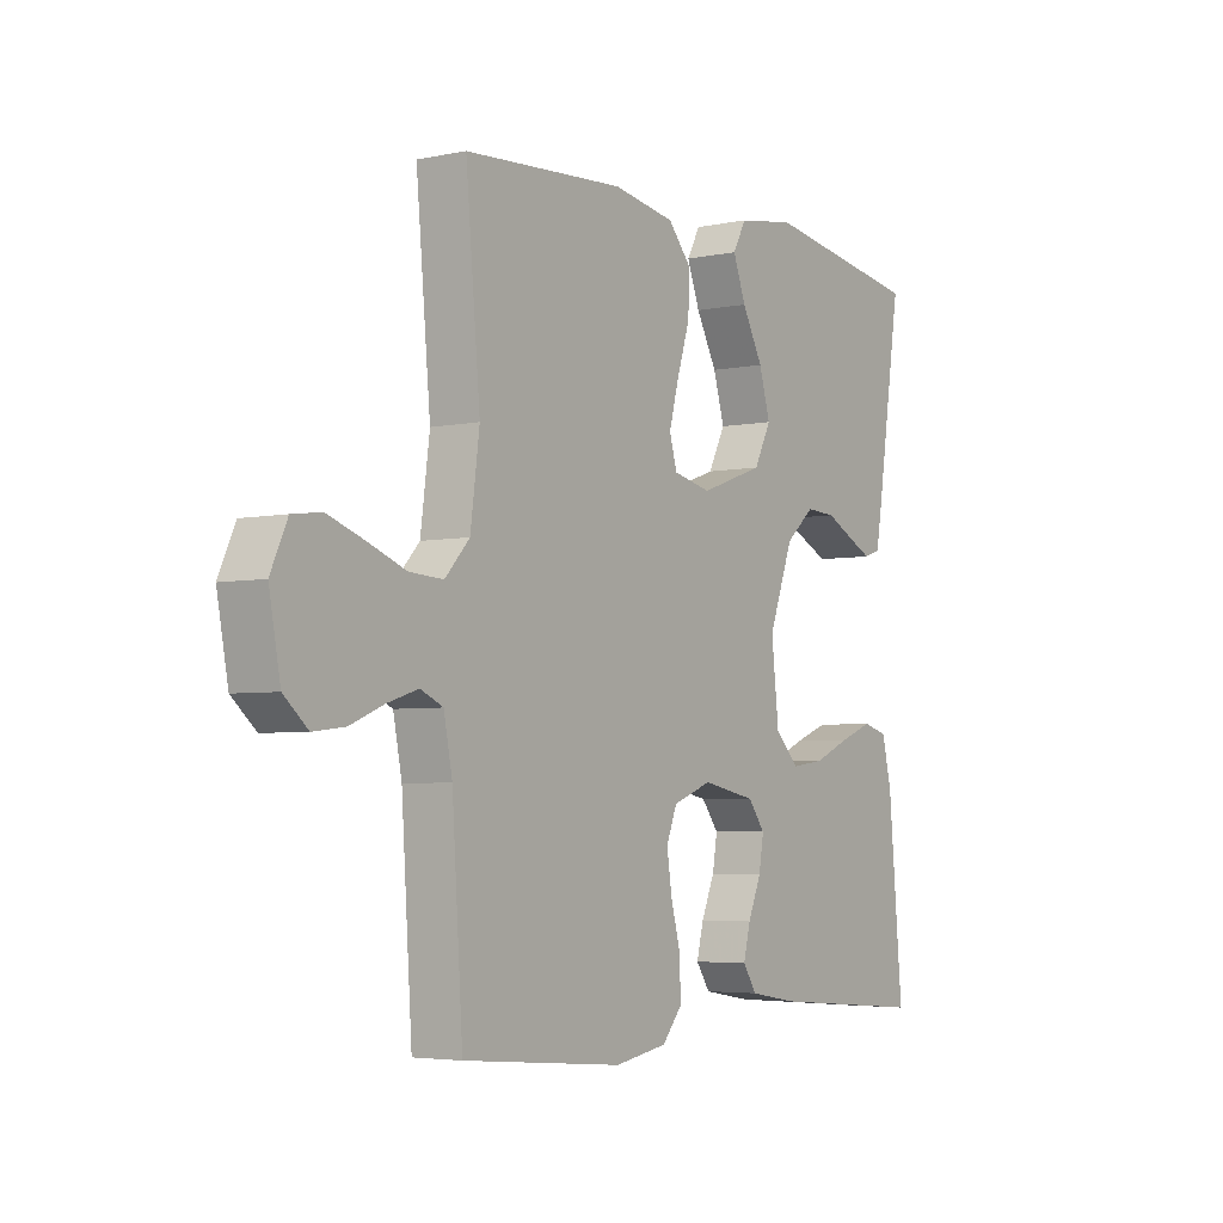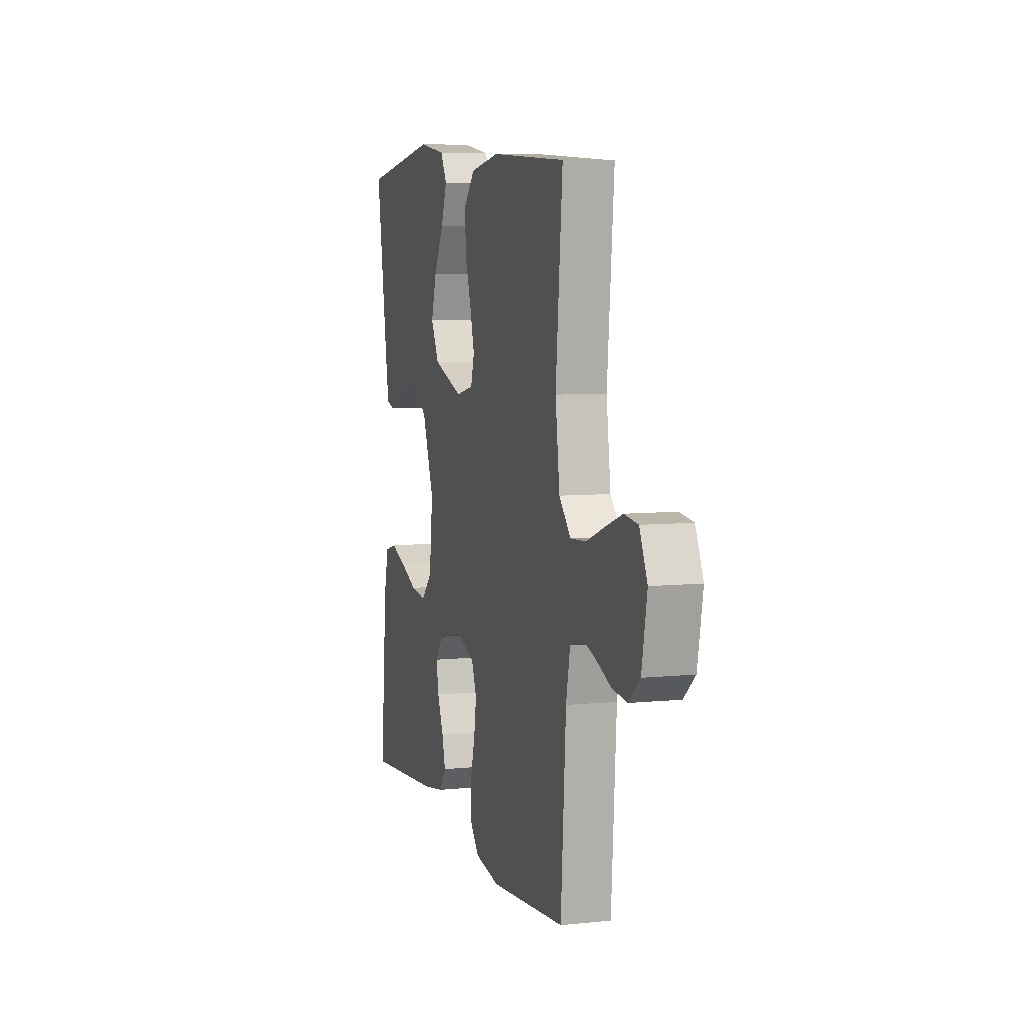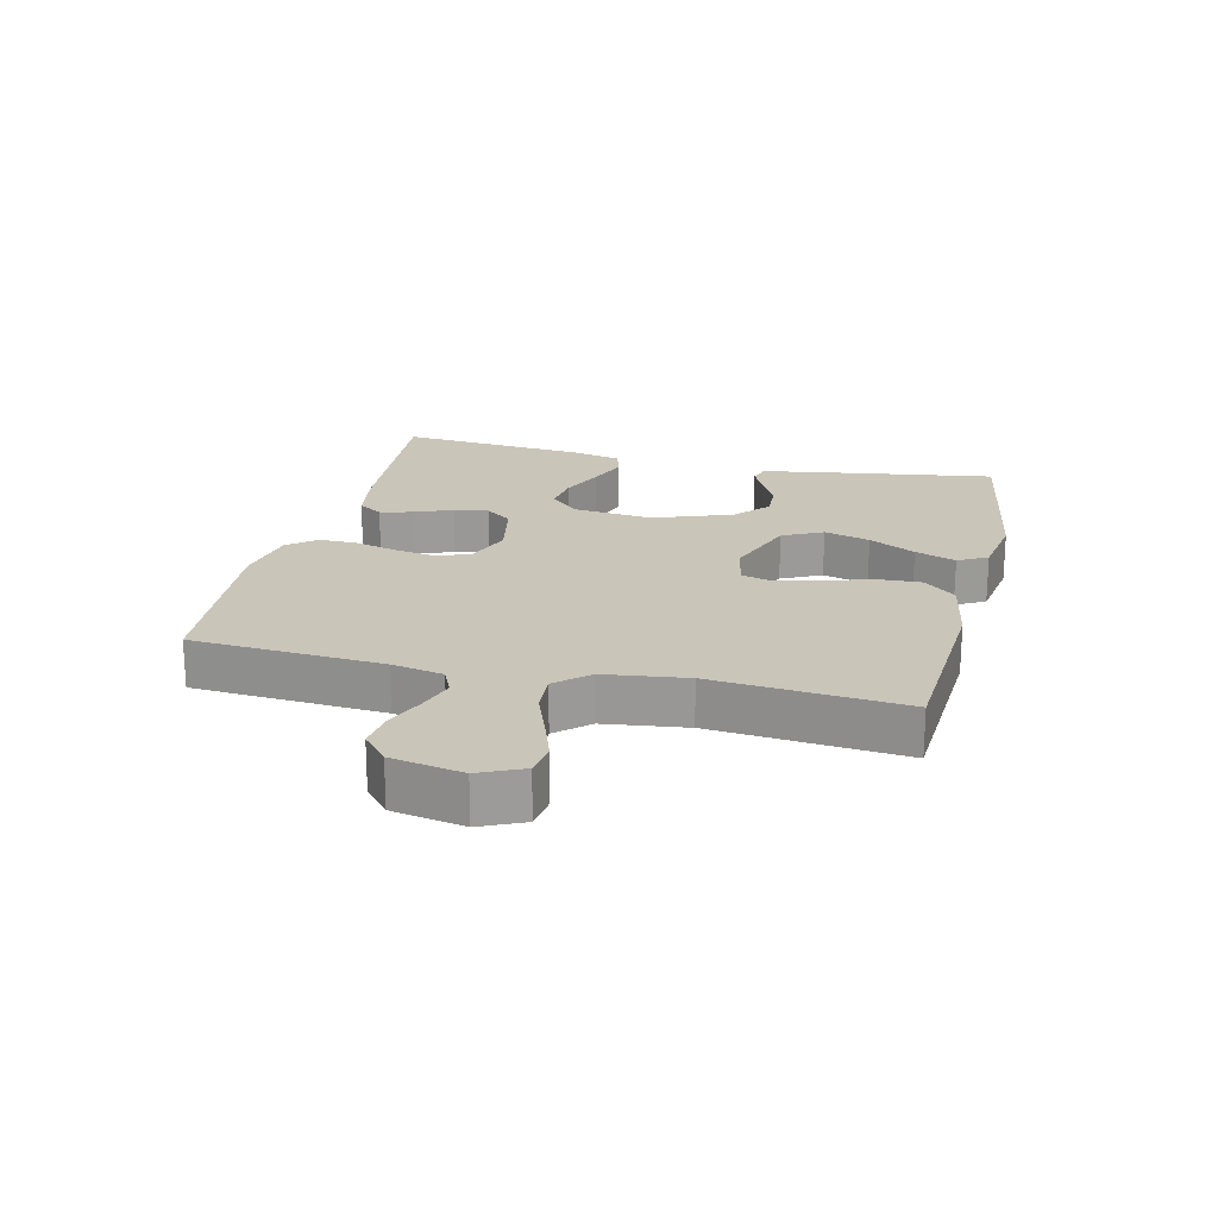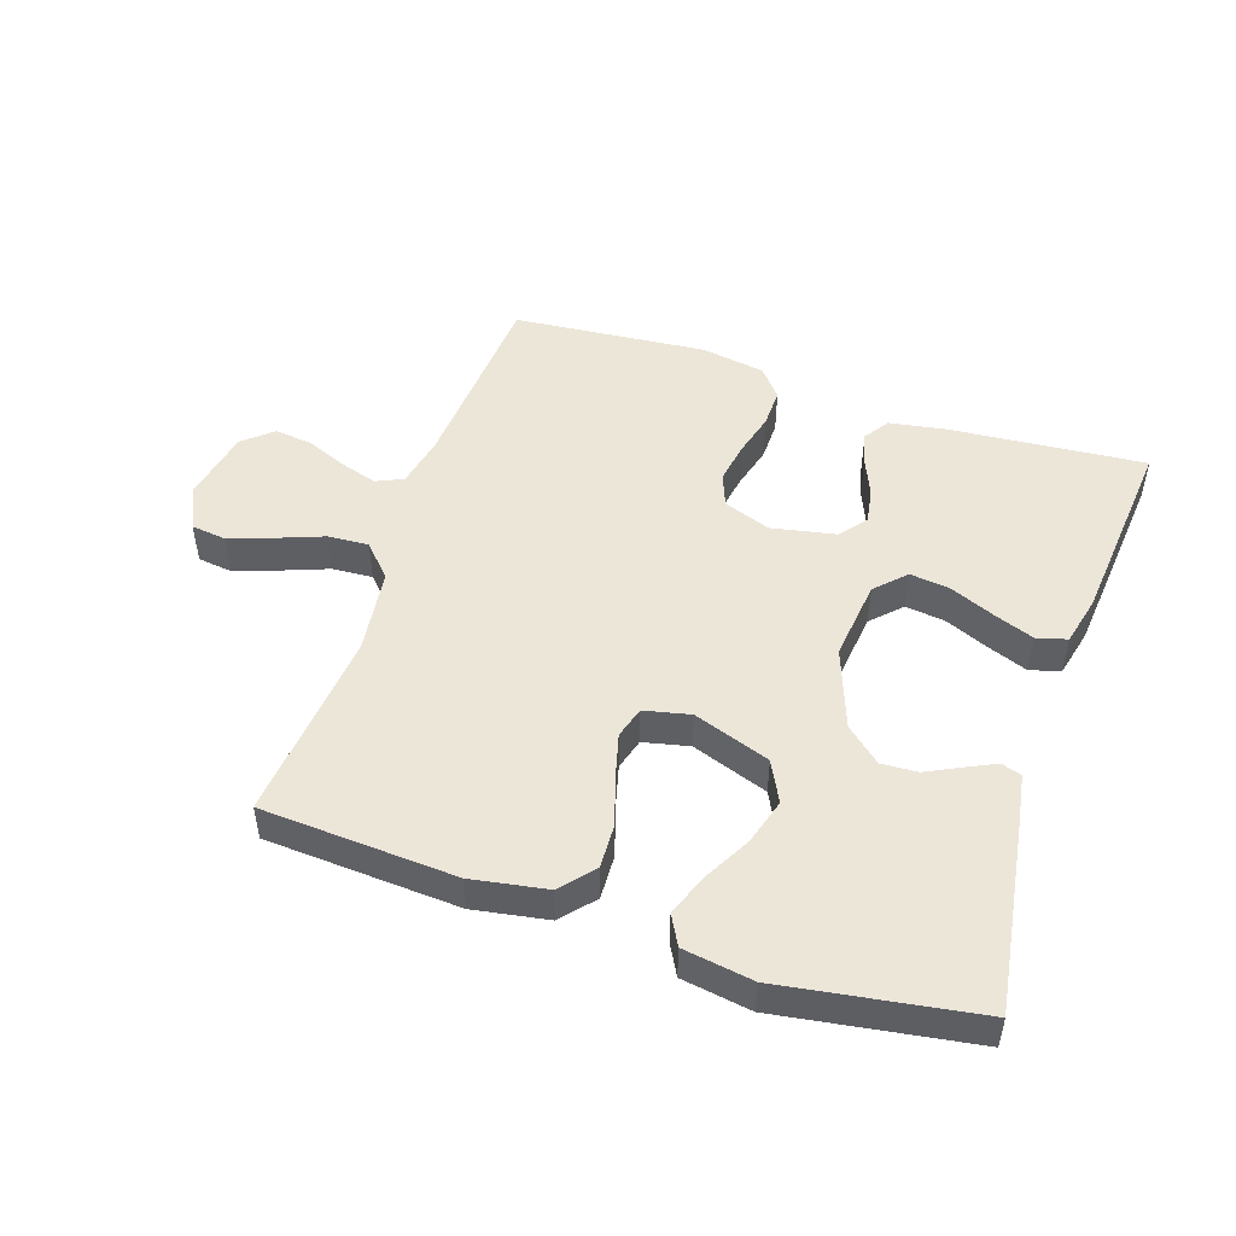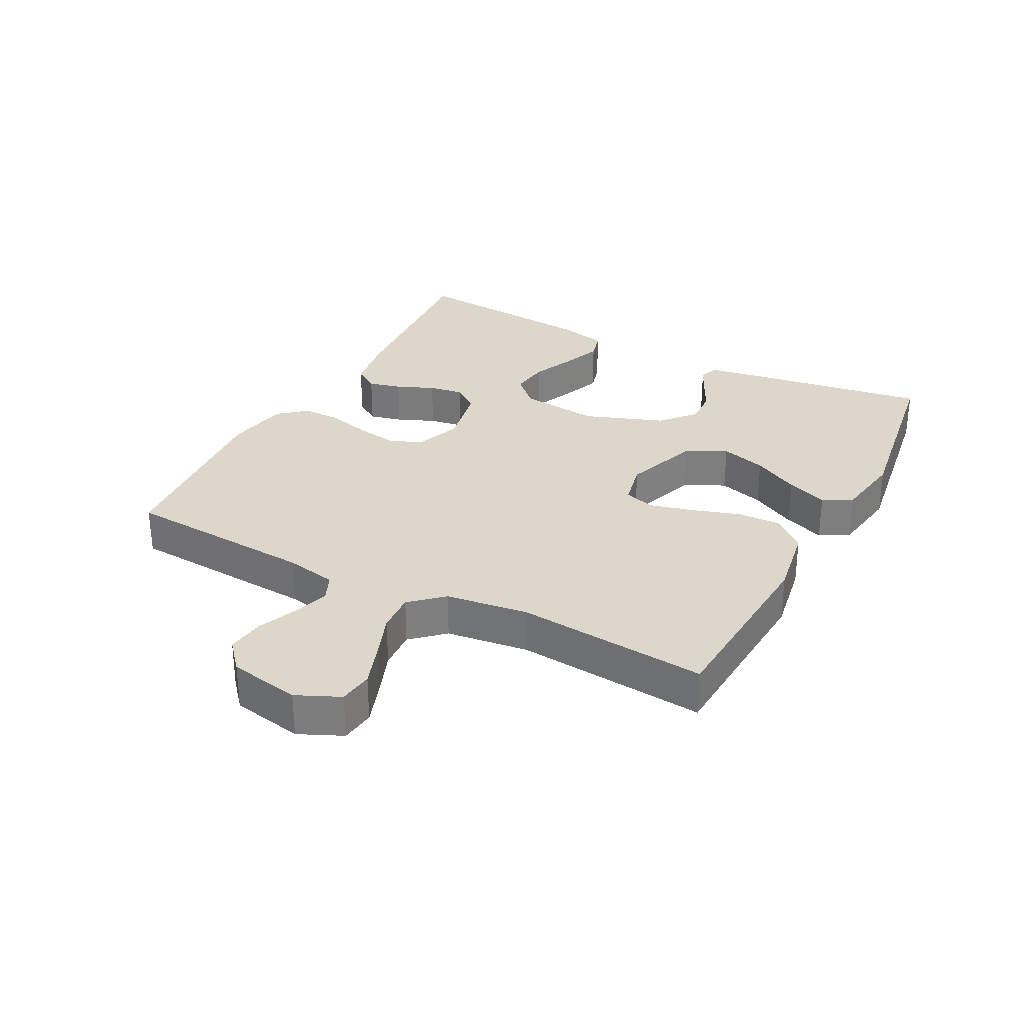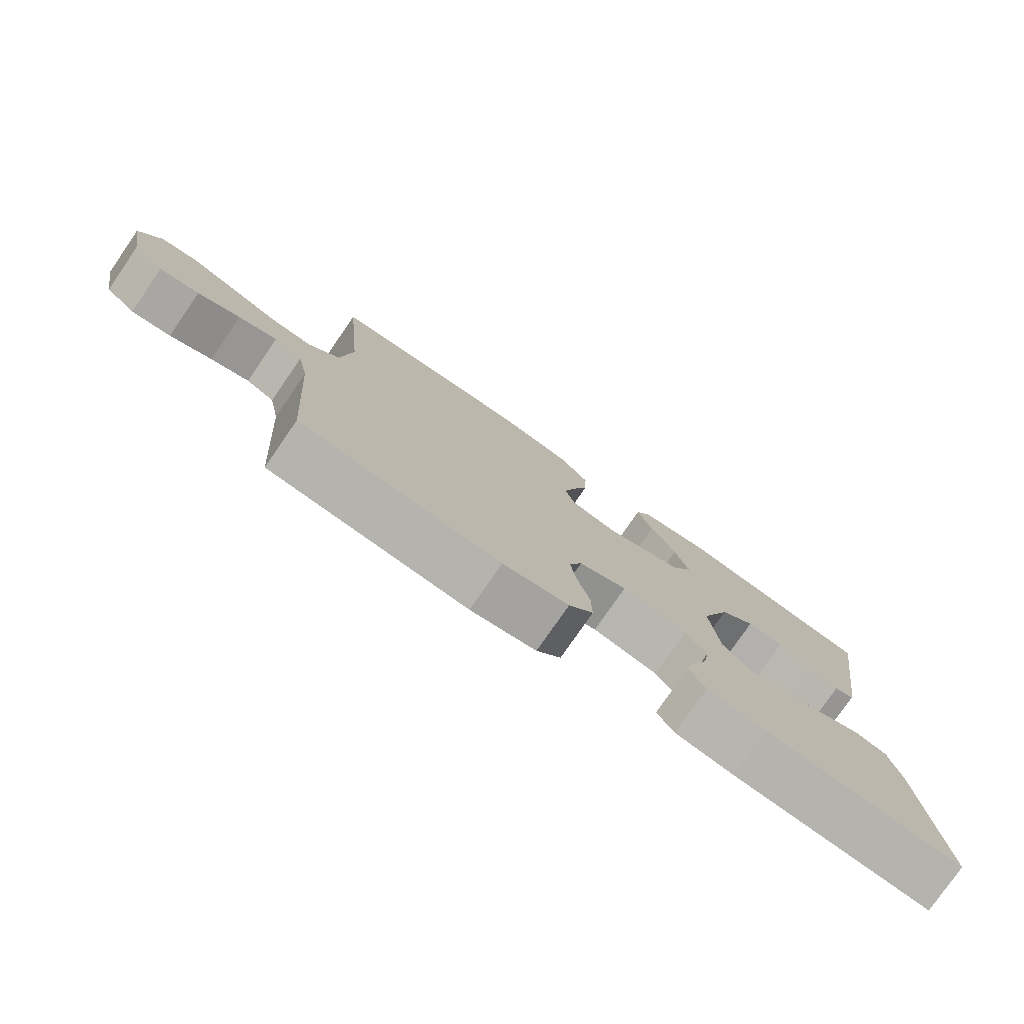
<metadata>
{"format":"obj","ext":"obj","renderer":"f3d","projection":"perspective","resolution":1024,"background":"white","views":[{"elev":-4.3,"azim":-55.8,"up":"+Z"},{"elev":6.8,"azim":-106.8,"up":"+Z"},{"elev":20.6,"azim":-76.5,"up":"+Y"},{"elev":49.1,"azim":18.5,"up":"+Y"},{"elev":30.5,"azim":-62.2,"up":"+Y"},{"elev":-78.0,"azim":-34.6,"up":"+Z"}]}
</metadata>
<code>
v 0.5 0.07 -0.5
v 0.2 0.07 -0.475
v 0.111 0.07 -0.46
v 0.085 0.07 -0.421
v 0.098 0.07 -0.369
v 0.123 0.07 -0.31
v 0.132 0.07 -0.256
v 0.1 0.07 -0.214
v 0 0.07 -0.194
v -0.073 0.07 -0.221
v -0.093 0.07 -0.272
v -0.083 0.07 -0.336
v -0.065 0.07 -0.404
v -0.064 0.07 -0.466
v -0.101 0.07 -0.51
v -0.2 0.07 -0.527
v -0.5 0.07 -0.5
v -0.52 0.07 -0.2
v -0.536 0.07 -0.119
v -0.578 0.07 -0.1
v -0.635 0.07 -0.118
v -0.698 0.07 -0.144
v -0.757 0.07 -0.151
v -0.802 0.07 -0.112
v -0.823 0.07 0
v -0.792 0.07 0.068
v -0.738 0.07 0.075
v -0.67 0.07 0.051
v -0.599 0.07 0.024
v -0.536 0.07 0.02
v -0.49 0.07 0.07
v -0.473 0.07 0.2
v -0.5 0.07 0.5
v -0.2 0.07 0.518
v -0.084 0.07 0.498
v -0.04 0.07 0.447
v -0.043 0.07 0.378
v -0.067 0.07 0.303
v -0.085 0.07 0.235
v -0.071 0.07 0.186
v 0 0.07 0.17
v 0.119 0.07 0.212
v 0.151 0.07 0.275
v 0.13 0.07 0.347
v 0.091 0.07 0.42
v 0.067 0.07 0.484
v 0.092 0.07 0.53
v 0.2 0.07 0.547
v 0.5 0.07 0.5
v 0.454 0.07 0.2
v 0.442 0.07 0.13
v 0.411 0.07 0.12
v 0.367 0.07 0.141
v 0.313 0.07 0.168
v 0.257 0.07 0.171
v 0.203 0.07 0.124
v 0.157 0.07 0
v 0.171 0.07 -0.126
v 0.215 0.07 -0.171
v 0.277 0.07 -0.163
v 0.345 0.07 -0.134
v 0.408 0.07 -0.11
v 0.455 0.07 -0.123
v 0.473 0.07 -0.2
v 0.5 0 -0.5
v 0.2 0 -0.475
v 0.111 0 -0.46
v 0.085 0 -0.421
v 0.098 0 -0.369
v 0.123 0 -0.31
v 0.132 0 -0.256
v 0.1 0 -0.214
v 0 0 -0.194
v -0.073 0 -0.221
v -0.093 0 -0.272
v -0.083 0 -0.336
v -0.065 0 -0.404
v -0.064 0 -0.466
v -0.101 0 -0.51
v -0.2 0 -0.527
v -0.5 0 -0.5
v -0.52 0 -0.2
v -0.536 0 -0.119
v -0.578 0 -0.1
v -0.635 0 -0.118
v -0.698 0 -0.144
v -0.757 0 -0.151
v -0.802 0 -0.112
v -0.823 0 0
v -0.792 0 0.068
v -0.738 0 0.075
v -0.67 0 0.051
v -0.599 0 0.024
v -0.536 0 0.02
v -0.49 0 0.07
v -0.473 0 0.2
v -0.5 0 0.5
v -0.2 0 0.518
v -0.084 0 0.498
v -0.04 0 0.447
v -0.043 0 0.378
v -0.067 0 0.303
v -0.085 0 0.235
v -0.071 0 0.186
v 0 0 0.17
v 0.119 0 0.212
v 0.151 0 0.275
v 0.13 0 0.347
v 0.091 0 0.42
v 0.067 0 0.484
v 0.092 0 0.53
v 0.2 0 0.547
v 0.5 0 0.5
v 0.454 0 0.2
v 0.442 0 0.13
v 0.411 0 0.12
v 0.367 0 0.141
v 0.313 0 0.168
v 0.257 0 0.171
v 0.203 0 0.124
v 0.157 0 0
v 0.171 0 -0.126
v 0.215 0 -0.171
v 0.277 0 -0.163
v 0.345 0 -0.134
v 0.408 0 -0.11
v 0.455 0 -0.123
v 0.473 0 -0.2
f 4 5 6
f 3 4 6
f 2 3 6
f 1 2 6
f 64 1 6
f 63 64 6
f 62 63 6
f 61 62 6
f 60 61 6
f 59 60 6 7
f 58 59 7 8
f 57 58 8 9
f 56 57 9 10
f 52 53 54
f 51 52 54
f 50 51 54
f 49 50 54
f 48 49 54
f 47 48 54
f 46 47 54
f 45 46 54
f 44 45 54
f 43 44 54 55
f 42 43 55 56
f 36 37 38
f 35 36 38
f 34 35 38
f 33 34 38
f 32 33 38
f 31 32 38 39
f 30 31 39 40
f 27 28 29
f 26 27 29
f 25 26 29
f 24 25 29
f 23 24 29
f 22 23 29
f 21 22 29
f 20 21 29 30
f 30 40 41
f 20 30 41
f 19 20 41
f 16 17 18
f 15 16 18
f 14 15 18
f 13 14 18
f 12 13 18
f 11 12 18 19
f 42 56 10
f 41 42 10
f 19 41 10
f 10 11 19
f 70 69 68
f 70 68 67
f 70 67 66
f 70 66 65
f 70 65 128
f 70 128 127
f 70 127 126
f 70 126 125
f 70 125 124
f 71 70 124 123
f 72 71 123 122
f 73 72 122 121
f 74 73 121 120
f 118 117 116
f 118 116 115
f 118 115 114
f 118 114 113
f 118 113 112
f 118 112 111
f 118 111 110
f 118 110 109
f 118 109 108
f 119 118 108 107
f 120 119 107 106
f 102 101 100
f 102 100 99
f 102 99 98
f 102 98 97
f 102 97 96
f 103 102 96 95
f 104 103 95 94
f 93 92 91
f 93 91 90
f 93 90 89
f 93 89 88
f 93 88 87
f 93 87 86
f 93 86 85
f 94 93 85 84
f 105 104 94
f 105 94 84
f 105 84 83
f 82 81 80
f 82 80 79
f 82 79 78
f 82 78 77
f 82 77 76
f 83 82 76 75
f 74 120 106
f 74 106 105
f 74 105 83
f 83 75 74
f 1 65 66 2
f 2 66 67 3
f 3 67 68 4
f 4 68 69 5
f 5 69 70 6
f 6 70 71 7
f 7 71 72 8
f 8 72 73 9
f 9 73 74 10
f 10 74 75 11
f 11 75 76 12
f 12 76 77 13
f 13 77 78 14
f 14 78 79 15
f 15 79 80 16
f 16 80 81 17
f 17 81 82 18
f 18 82 83 19
f 19 83 84 20
f 20 84 85 21
f 21 85 86 22
f 22 86 87 23
f 23 87 88 24
f 24 88 89 25
f 25 89 90 26
f 26 90 91 27
f 27 91 92 28
f 28 92 93 29
f 29 93 94 30
f 30 94 95 31
f 31 95 96 32
f 32 96 97 33
f 33 97 98 34
f 34 98 99 35
f 35 99 100 36
f 36 100 101 37
f 37 101 102 38
f 38 102 103 39
f 39 103 104 40
f 40 104 105 41
f 41 105 106 42
f 42 106 107 43
f 43 107 108 44
f 44 108 109 45
f 45 109 110 46
f 46 110 111 47
f 47 111 112 48
f 48 112 113 49
f 49 113 114 50
f 50 114 115 51
f 51 115 116 52
f 52 116 117 53
f 53 117 118 54
f 54 118 119 55
f 55 119 120 56
f 56 120 121 57
f 57 121 122 58
f 58 122 123 59
f 59 123 124 60
f 60 124 125 61
f 61 125 126 62
f 62 126 127 63
f 63 127 128 64
f 64 128 65 1

</code>
